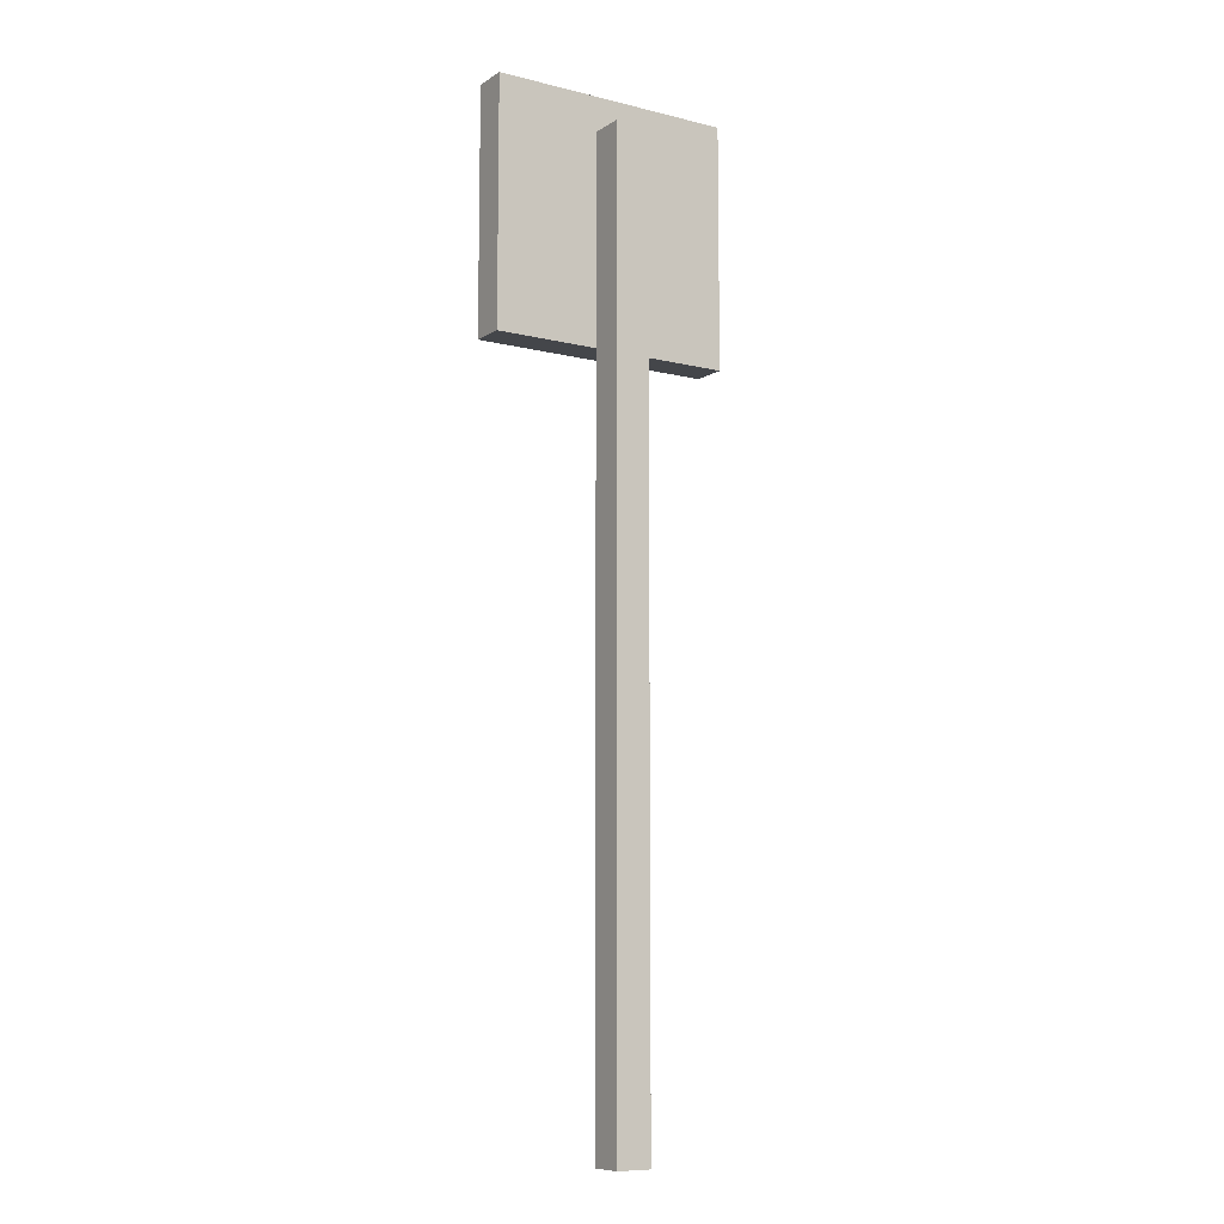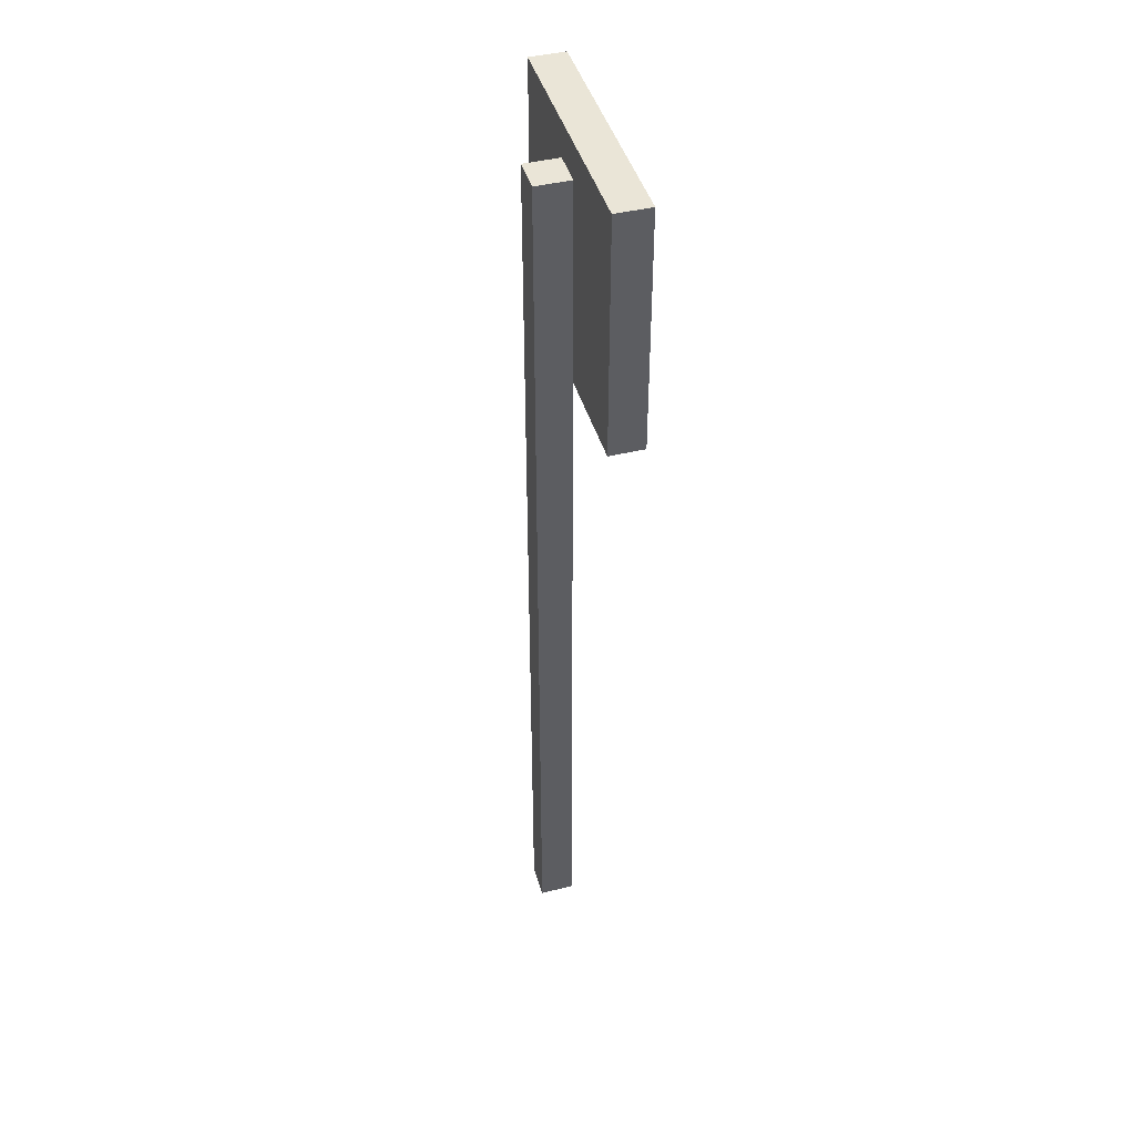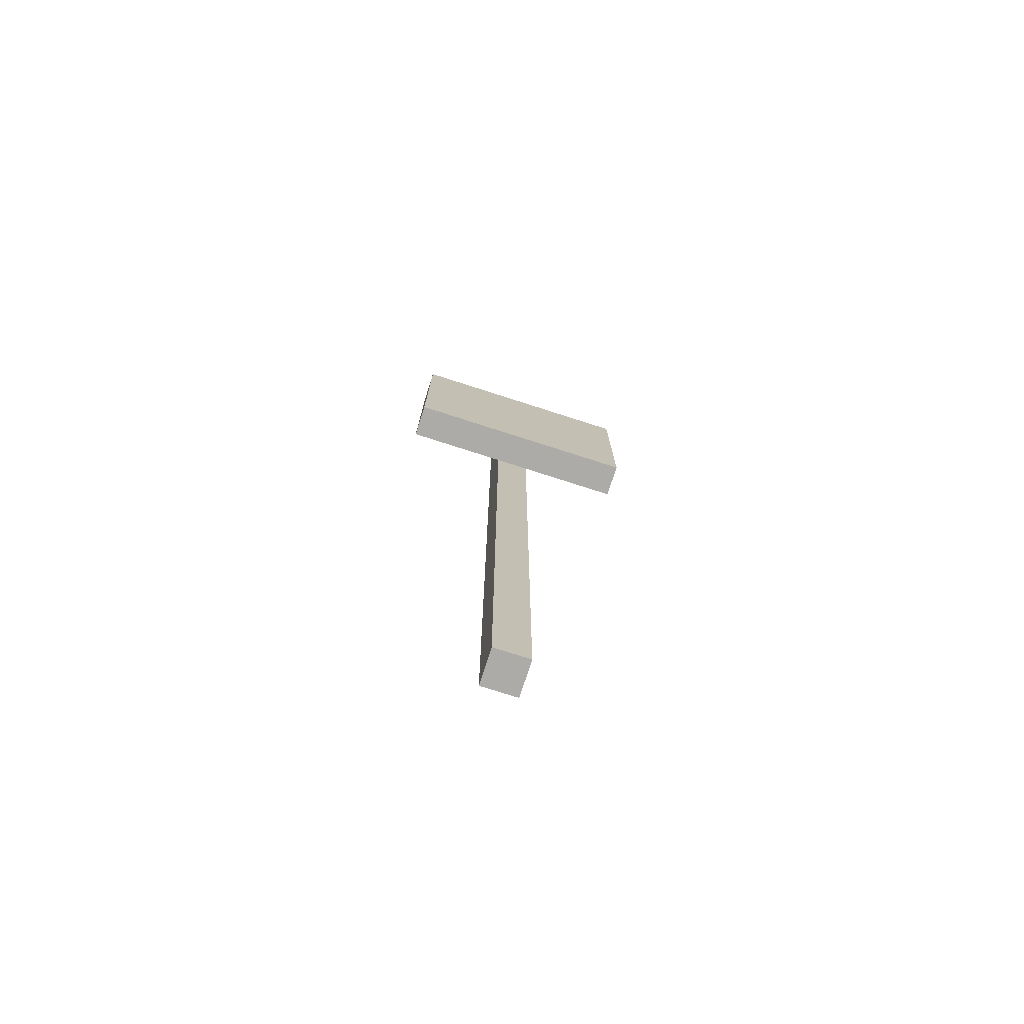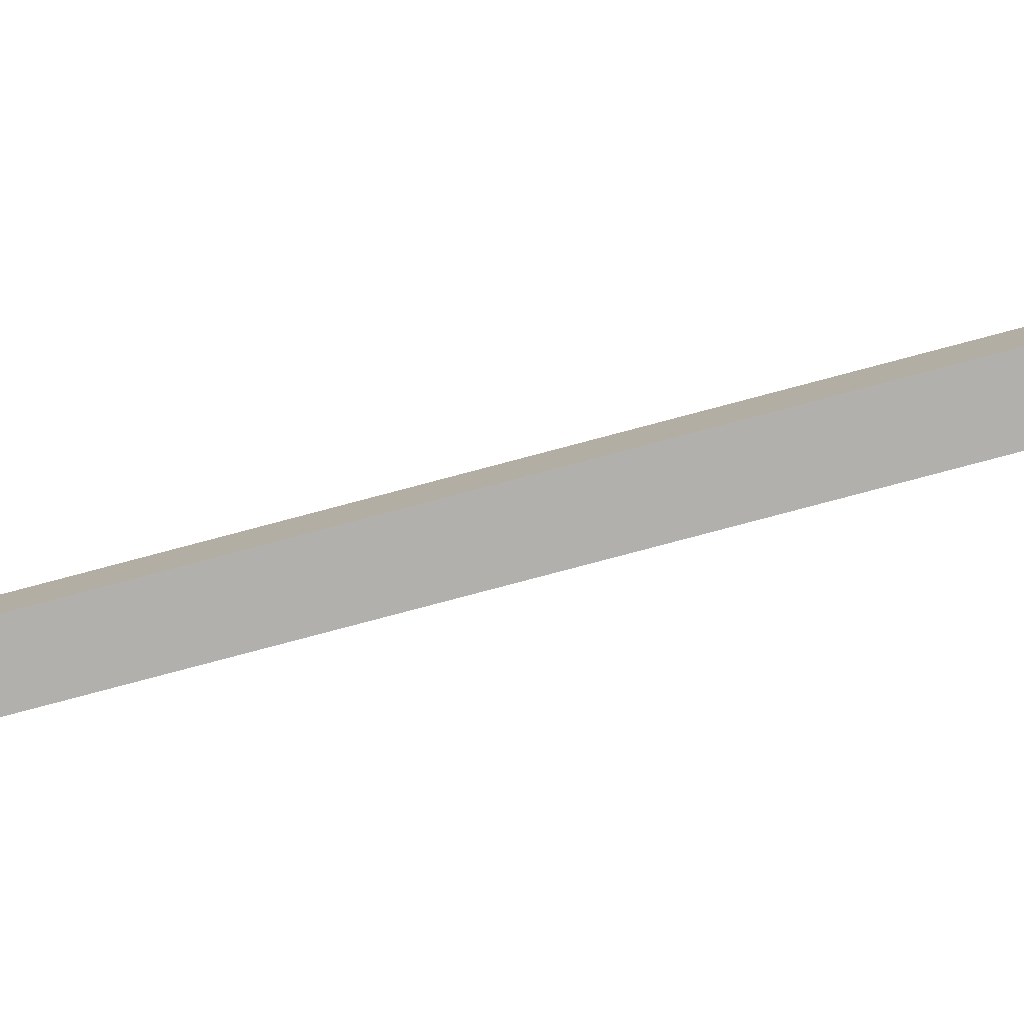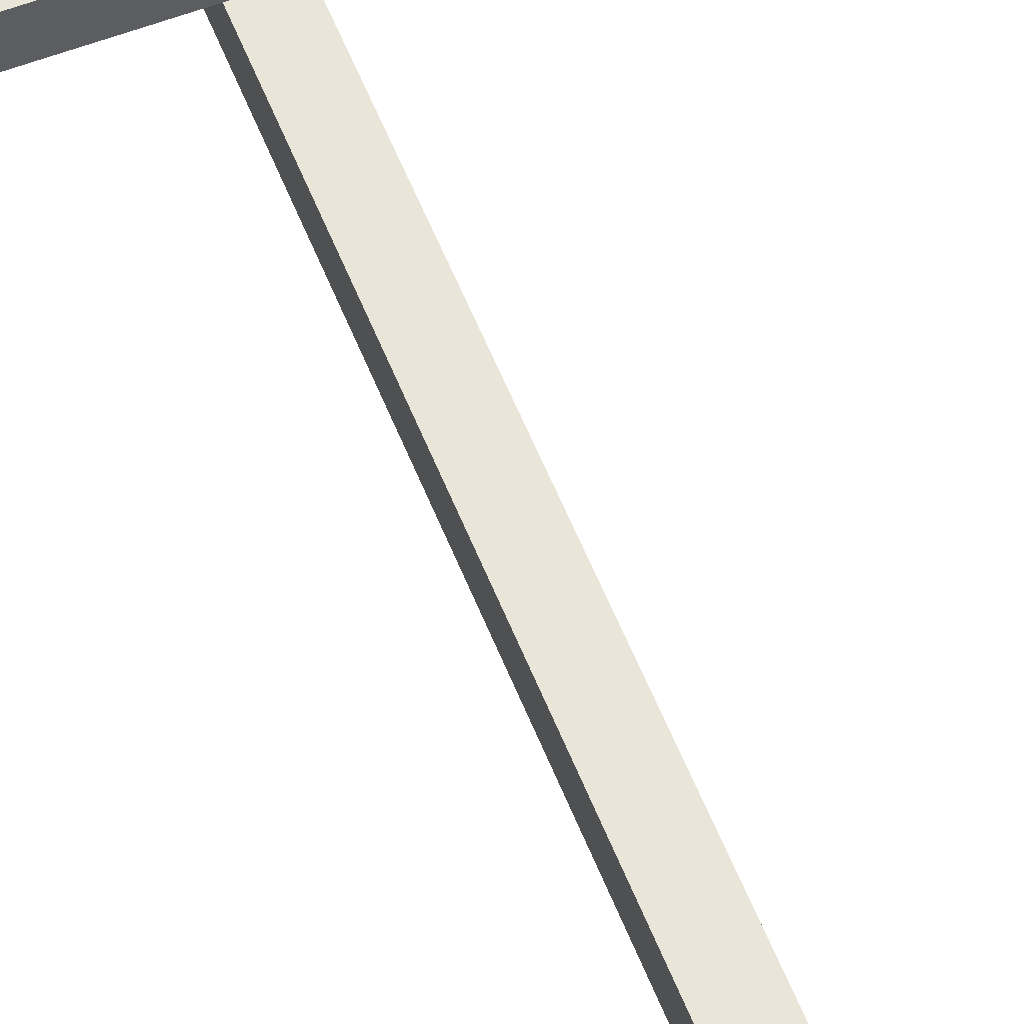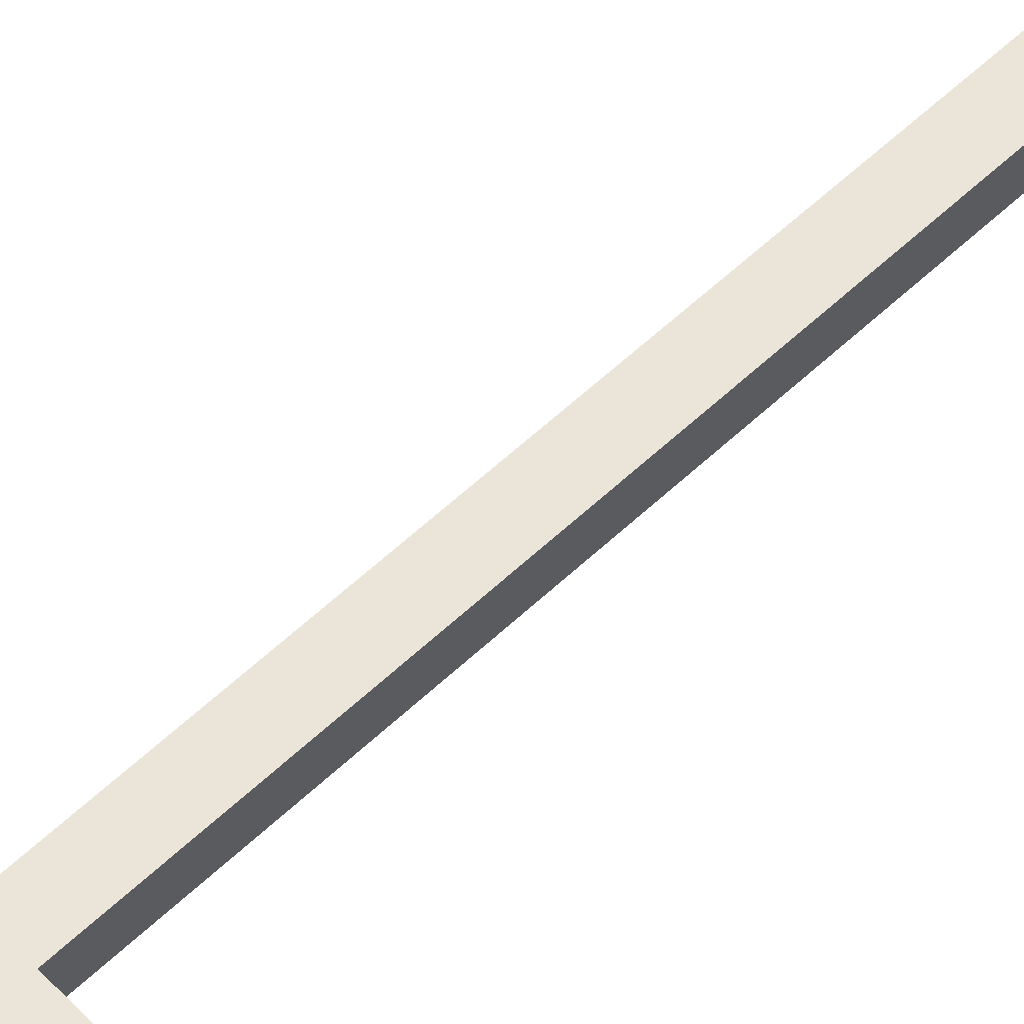
<metadata>
{"format":"obj","ext":"obj","renderer":"f3d","projection":"perspective","resolution":1024,"background":"white","views":[{"elev":-9.5,"azim":147.3,"up":"+Y"},{"elev":44.0,"azim":-106.1,"up":"+Y"},{"elev":-76.3,"azim":-17.8,"up":"+Y"},{"elev":-78.7,"azim":-75.1,"up":"+Z"},{"elev":57.9,"azim":-21.6,"up":"+Z"},{"elev":59.2,"azim":-134.0,"up":"+Z"}]}
</metadata>
<code>
o Untitled.104
v -0.3483 2.1 0.07627
v -0.3483 2.1 -0.02373
v -0.3483 2.2 0.07627
v -0.3483 2.2 -0.02373
v -0.3483 2.3 0.07627
v -0.3483 2.3 -0.02373
v -0.3483 2.8 0.07627
v -0.3483 2.8 -0.02373
v -0.04831 0 -0.02373
v -0.04831 0 -0.1237
v -0.04831 2.1 -0.02373
v -0.04831 2.2 -0.02373
v -0.04831 2.3 -0.02373
v -0.04831 2.4 -0.02373
v -0.04831 2.6 -0.02373
v -0.04831 2.7 -0.02373
v -0.04831 2.7 -0.1237
v 0.05169 0 -0.02373
v 0.05169 0 -0.1237
v 0.05169 2.1 -0.02373
v 0.05169 2.2 -0.02373
v 0.05169 2.3 -0.02373
v 0.05169 2.6 -0.02373
v 0.05169 2.7 -0.02373
v 0.05169 2.7 -0.1237
v 0.3517 2.1 0.07627
v 0.3517 2.1 -0.02373
v 0.3517 2.2 0.07627
v 0.3517 2.2 -0.02373
v 0.3517 2.3 0.07627
v 0.3517 2.3 -0.02373
v 0.3517 2.8 0.07627
v 0.3517 2.8 -0.02373
v -0.3483 2.1 0.07627
v -0.3483 2.2 0.07627
v -0.3483 2.3 0.07627
v -0.3483 2.8 0.07627
v -0.2483 2.3 0.07627
v -0.2483 2.5 0.07627
v -0.1483 2.3 0.07627
v -0.1483 2.4 0.07627
v -0.1483 2.5 0.07627
v -0.1483 2.6 0.07627
v -0.04831 2.2 0.07627
v -0.04831 2.3 0.07627
v -0.04831 2.4 0.07627
v -0.04831 2.6 0.07627
v -0.04831 2.7 0.07627
v 0.05169 2.3 0.07627
v 0.05169 2.6 0.07627
v 0.05169 2.7 0.07627
v 0.1517 2.2 0.07627
v 0.1517 2.3 0.07627
v 0.1517 2.5 0.07627
v 0.1517 2.6 0.07627
v 0.2517 2.3 0.07627
v 0.2517 2.5 0.07627
v 0.3517 2.1 0.07627
v 0.3517 2.2 0.07627
v 0.3517 2.3 0.07627
v 0.3517 2.8 0.07627
v -0.04831 0 -0.02373
v -0.04831 2.1 -0.02373
v 0.05169 0 -0.02373
v 0.05169 2.1 -0.02373
v -0.3483 2.1 -0.02373
v -0.3483 2.2 -0.02373
v -0.3483 2.3 -0.02373
v -0.3483 2.8 -0.02373
v -0.2483 2.3 -0.02373
v -0.2483 2.5 -0.02373
v -0.1483 2.3 -0.02373
v -0.1483 2.4 -0.02373
v -0.1483 2.5 -0.02373
v -0.1483 2.6 -0.02373
v -0.04831 2.1 -0.02373
v -0.04831 2.2 -0.02373
v -0.04831 2.3 -0.02373
v -0.04831 2.4 -0.02373
v -0.04831 2.6 -0.02373
v -0.04831 2.7 -0.02373
v 0.05169 2.1 -0.02373
v 0.05169 2.2 -0.02373
v 0.05169 2.3 -0.02373
v 0.05169 2.6 -0.02373
v 0.05169 2.7 -0.02373
v 0.1517 2.2 -0.02373
v 0.1517 2.3 -0.02373
v 0.1517 2.5 -0.02373
v 0.1517 2.6 -0.02373
v 0.2517 2.3 -0.02373
v 0.2517 2.5 -0.02373
v 0.3517 2.1 -0.02373
v 0.3517 2.2 -0.02373
v 0.3517 2.3 -0.02373
v 0.3517 2.8 -0.02373
v -0.04831 0 -0.1237
v -0.04831 2.7 -0.1237
v 0.05169 0 -0.1237
v 0.05169 2.7 -0.1237
v -0.04831 0 -0.02373
v 0.05169 0 -0.02373
v -0.04831 0 -0.1237
v 0.05169 0 -0.1237
v -0.3483 2.1 0.07627
v 0.3517 2.1 0.07627
v -0.3483 2.1 -0.02373
v -0.04831 2.1 -0.02373
v 0.05169 2.1 -0.02373
v 0.3517 2.1 -0.02373
v -0.04831 2.7 -0.02373
v 0.05169 2.7 -0.02373
v -0.04831 2.7 -0.1237
v 0.05169 2.7 -0.1237
v -0.3483 2.8 0.07627
v 0.3517 2.8 0.07627
v -0.3483 2.8 -0.02373
v 0.3517 2.8 -0.02373
f 3 2 1
f 4 2 3
f 5 4 3
f 6 4 5
f 7 6 5
f 8 6 7
f 11 10 9
f 12 10 11
f 13 10 12
f 14 10 13
f 15 10 14
f 16 10 15
f 17 10 16
f 18 19 20
f 20 19 21
f 21 19 22
f 22 19 23
f 23 19 24
f 24 19 25
f 26 27 28
f 28 27 29
f 28 29 30
f 30 29 31
f 30 31 32
f 32 31 33
f 38 36 35
f 38 37 36
f 39 37 38
f 40 38 35
f 40 39 38
f 41 39 40
f 42 37 39
f 42 39 41
f 43 37 42
f 44 35 34
f 44 40 35
f 45 41 40
f 45 40 44
f 46 43 42
f 46 41 45
f 46 42 41
f 47 37 43
f 47 43 46
f 48 37 47
f 49 46 45
f 49 45 44
f 49 47 46
f 50 48 47
f 50 47 49
f 51 37 48
f 51 48 50
f 52 44 34
f 52 49 44
f 53 50 49
f 53 49 52
f 54 50 53
f 55 51 50
f 55 50 54
f 56 54 53
f 56 53 52
f 57 55 54
f 57 54 56
f 58 52 34
f 59 56 52
f 59 52 58
f 60 57 56
f 60 56 59
f 61 55 57
f 61 57 60
f 61 37 51
f 61 51 55
f 64 63 62
f 65 63 64
f 67 68 70
f 68 69 70
f 70 69 71
f 67 70 72
f 70 71 72
f 72 71 73
f 71 69 74
f 73 71 74
f 74 69 75
f 66 67 76
f 67 72 77
f 76 67 77
f 72 73 78
f 77 72 78
f 73 74 79
f 78 73 79
f 74 75 79
f 75 69 80
f 79 75 80
f 80 69 81
f 81 69 86
f 82 83 87
f 83 84 87
f 84 85 88
f 87 84 88
f 88 85 89
f 85 86 90
f 89 85 90
f 88 89 91
f 87 88 91
f 89 90 92
f 91 89 92
f 82 87 93
f 87 91 94
f 93 87 94
f 91 92 95
f 94 91 95
f 92 90 96
f 95 92 96
f 90 86 96
f 86 69 96
f 97 98 99
f 99 98 100
f 103 102 101
f 104 102 103
f 107 106 105
f 108 106 107
f 109 106 108
f 110 106 109
f 111 112 113
f 113 112 114
f 115 116 117
f 117 116 118

</code>
